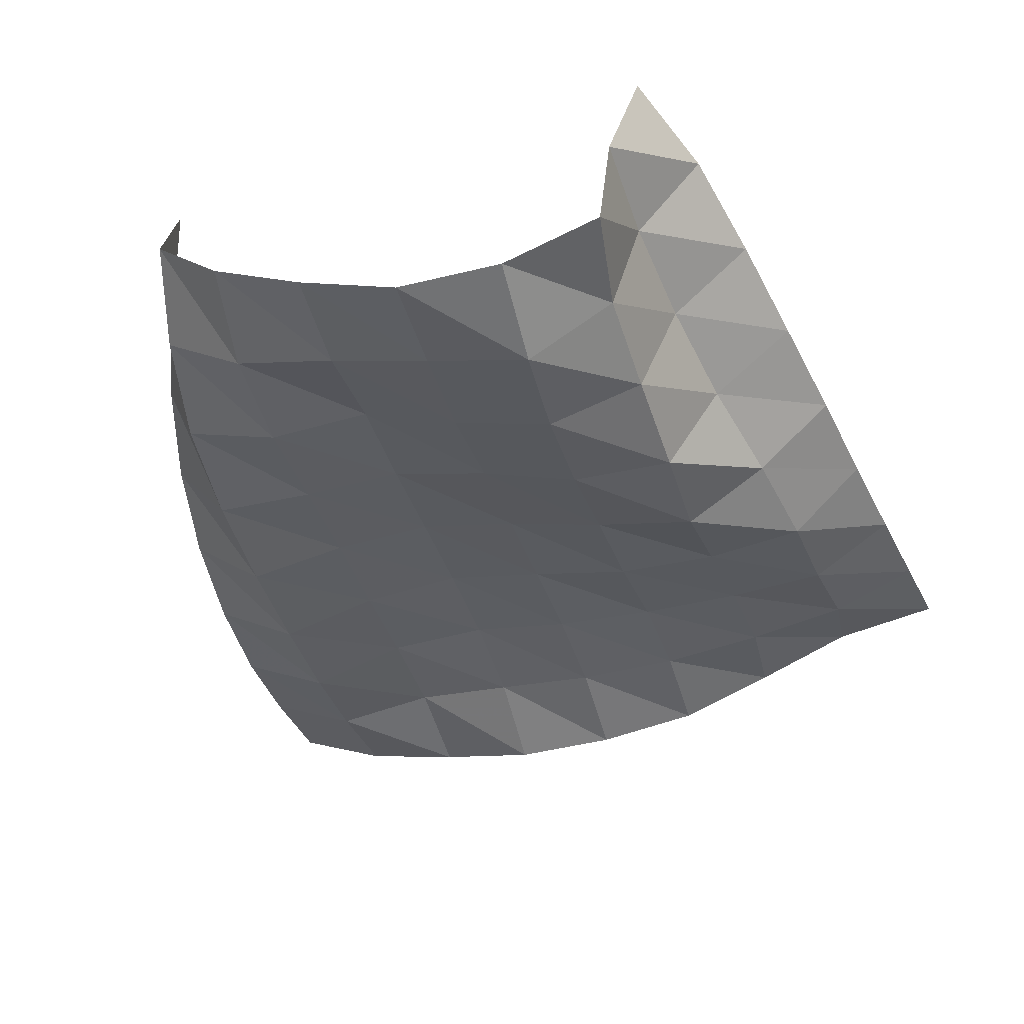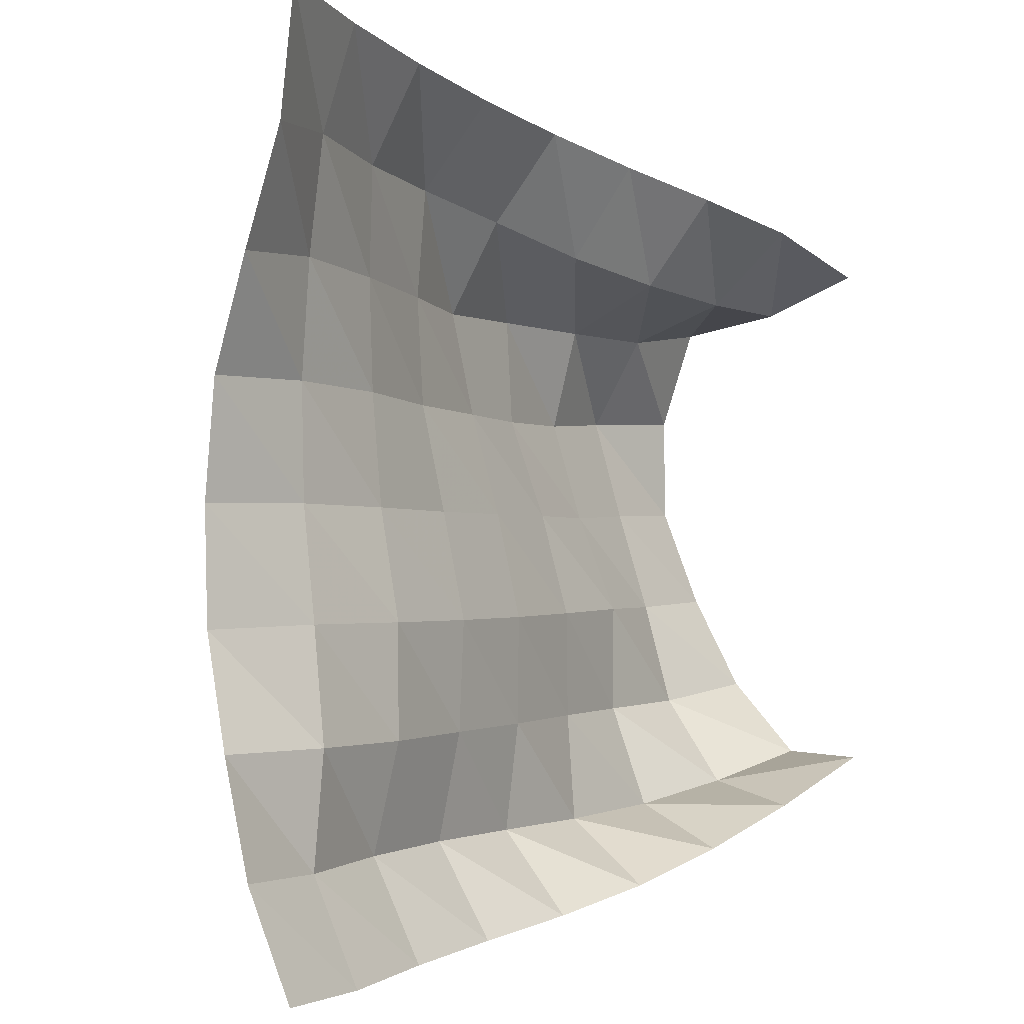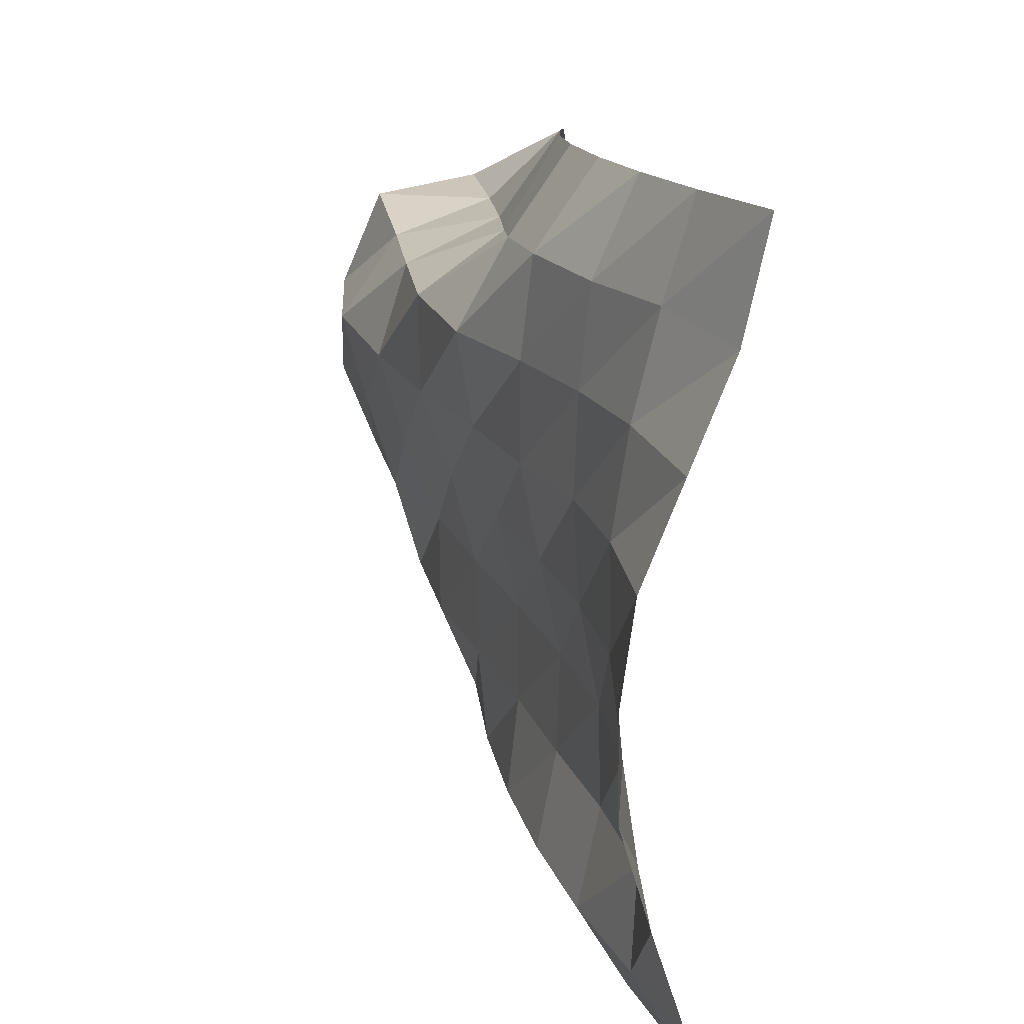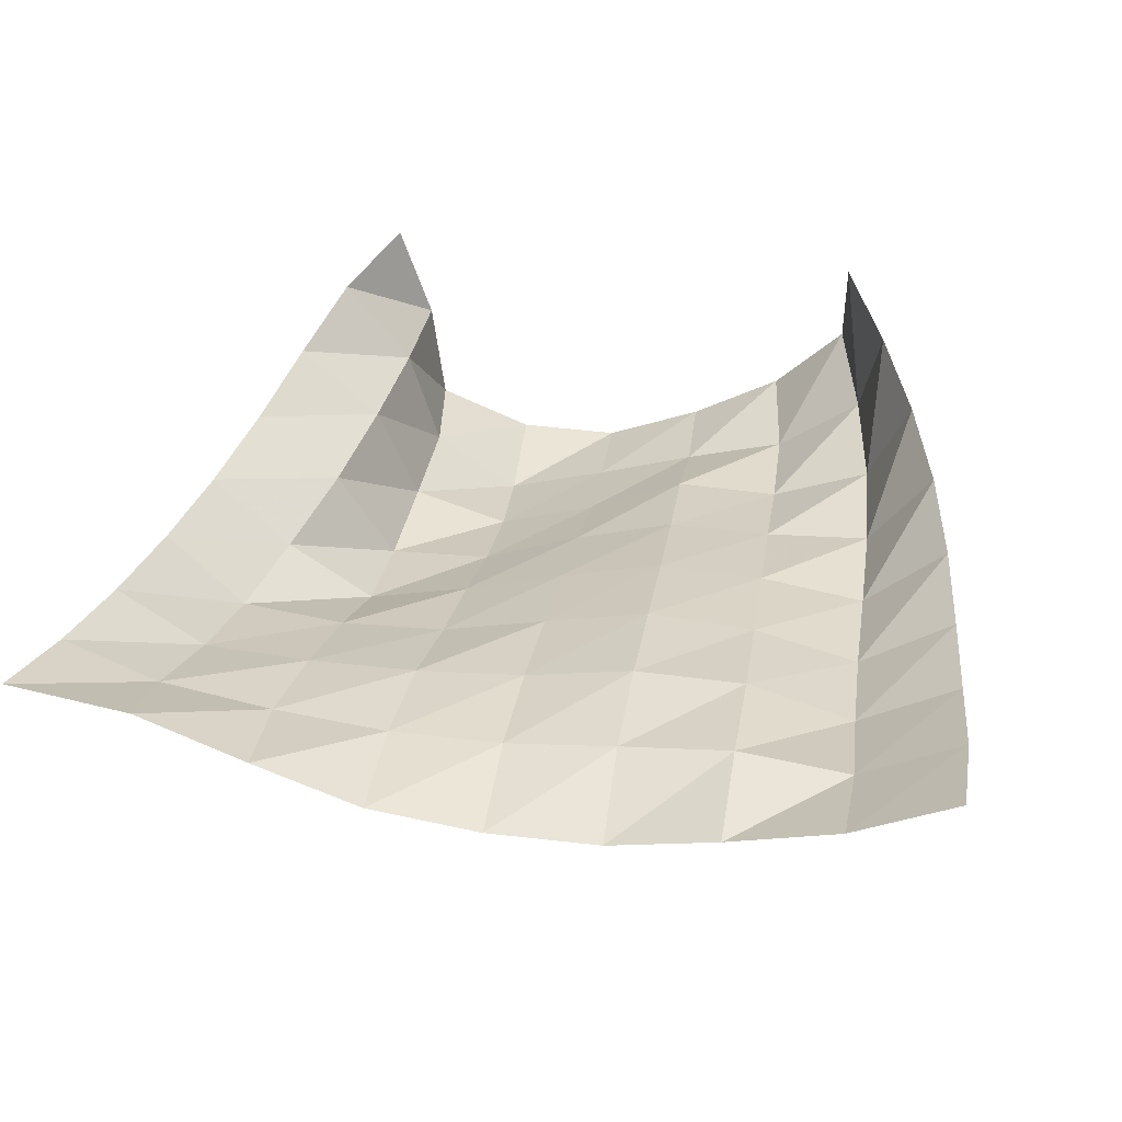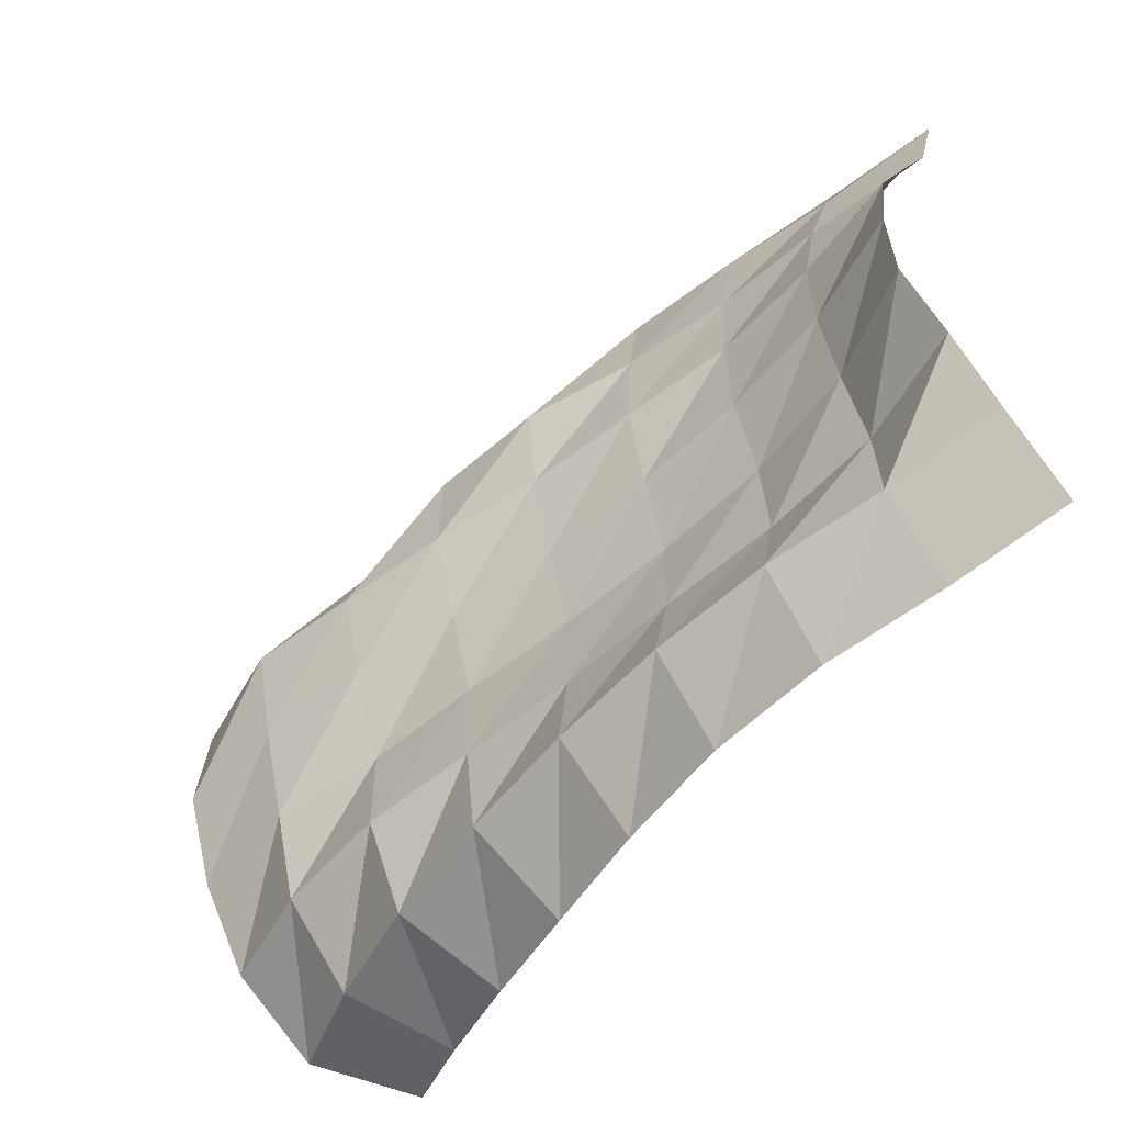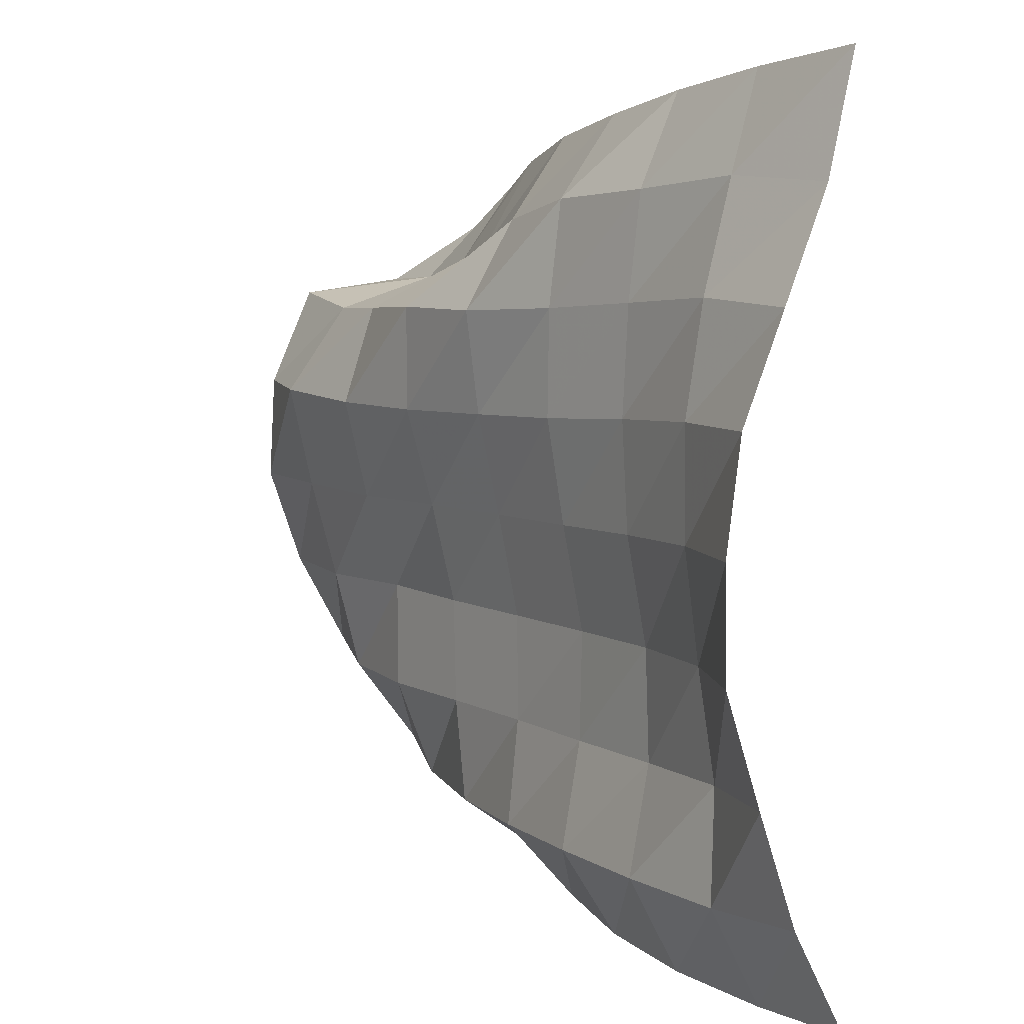
<metadata>
{"format":"obj","ext":"obj","renderer":"f3d","projection":"perspective","resolution":1024,"background":"white","views":[{"elev":-48.5,"azim":-72.6,"up":"+Y"},{"elev":-2.6,"azim":131.0,"up":"+Z"},{"elev":22.8,"azim":81.2,"up":"+Z"},{"elev":38.3,"azim":100.4,"up":"+Y"},{"elev":-62.6,"azim":53.8,"up":"+Z"},{"elev":5.1,"azim":68.6,"up":"+Z"}]}
</metadata>
<code>
v -1 0 -1
v -0.9958 -0.1158 -0.7713
v -1.004 -0.1933 -0.5222
v -1.019 -0.2634 -0.2743
v -1.015 -0.2684 -0.01824
v -1.011 -0.237 0.2388
v -1.009 -0.146 0.4815
v -1.012 -0.05043 0.7298
v -1 0 1
v -1.25 -0.06548 -1.001
v -1.242 -0.1836 -0.7748
v -1.256 -0.17 -0.5179
v -1.263 -0.2064 -0.2639
v -1.263 -0.2389 -0.01125
v -1.259 -0.2423 0.2457
v -1.247 -0.2082 0.5014
v -1.232 -0.1542 0.7505
v -1.254 -0.08469 0.9744
v -1.507 -0.1361 -0.9845
v -1.494 -0.2574 -0.7613
v -1.514 -0.2036 -0.5137
v -1.519 -0.2098 -0.2592
v -1.514 -0.2573 -0.01011
v -1.504 -0.2744 0.2412
v -1.487 -0.2685 0.4898
v -1.474 -0.2474 0.7308
v -1.511 -0.144 0.9442
v -1.767 -0.1715 -0.9612
v -1.755 -0.3074 -0.7501
v -1.769 -0.2594 -0.5044
v -1.775 -0.2516 -0.254
v -1.764 -0.3028 -0.009471
v -1.744 -0.3497 0.2331
v -1.729 -0.3523 0.4777
v -1.726 -0.3262 0.7182
v -1.769 -0.1792 0.9103
v -2.025 -0.17 -0.9293
v -2.018 -0.337 -0.7429
v -2.027 -0.3091 -0.4951
v -2.03 -0.3091 -0.2467
v -2.016 -0.3615 -0.004861
v -1.992 -0.4207 0.2319
v -1.966 -0.4606 0.4714
v -1.986 -0.3398 0.6795
v -2.025 -0.1933 0.875
v -2.279 -0.1446 -0.8796
v -2.282 -0.349 -0.7336
v -2.283 -0.3709 -0.4848
v -2.285 -0.3756 -0.2372
v -2.267 -0.4375 0.001308
v -2.238 -0.5113 0.2339
v -2.225 -0.5159 0.4791
v -2.241 -0.3099 0.6211
v -2.281 -0.1738 0.8305
v -2.523 -0.1097 -0.8079
v -2.547 -0.3417 -0.712
v -2.539 -0.4335 -0.4765
v -2.542 -0.4343 -0.2256
v -2.515 -0.5227 0.005852
v -2.489 -0.5857 0.2426
v -2.486 -0.5137 0.4755
v -2.499 -0.282 0.5793
v -2.531 -0.1278 0.781
v -2.755 -0.06067 -0.7147
v -2.802 -0.302 -0.6651
v -2.801 -0.4554 -0.4636
v -2.787 -0.521 -0.2193
v -2.766 -0.5912 0.02133
v -2.743 -0.6531 0.2653
v -2.741 -0.51 0.4741
v -2.758 -0.2686 0.5544
v -2.778 -0.07487 0.7227
v -2.97 0.003284 -0.6019
v -3.041 -0.2368 -0.5967
v -3.052 -0.4202 -0.4247
v -3.04 -0.5439 -0.2036
v -3.016 -0.631 0.0318
v -3.001 -0.623 0.2811
v -2.993 -0.5258 0.5138
v -3.013 -0.2741 0.5502
v -3.011 -0.03088 0.6303
f 1 10 2
f 2 10 11
f 2 11 3
f 3 11 12
f 3 12 4
f 4 12 13
f 4 13 5
f 5 13 14
f 5 14 6
f 6 14 15
f 6 15 7
f 7 15 16
f 7 16 8
f 8 16 17
f 8 17 9
f 9 17 18
f 10 19 11
f 11 19 20
f 11 20 12
f 12 20 21
f 12 21 13
f 13 21 22
f 13 22 14
f 14 22 23
f 14 23 15
f 15 23 24
f 15 24 16
f 16 24 25
f 16 25 17
f 17 25 26
f 17 26 18
f 18 26 27
f 19 28 20
f 20 28 29
f 20 29 21
f 21 29 30
f 21 30 22
f 22 30 31
f 22 31 23
f 23 31 32
f 23 32 24
f 24 32 33
f 24 33 25
f 25 33 34
f 25 34 26
f 26 34 35
f 26 35 27
f 27 35 36
f 28 37 29
f 29 37 38
f 29 38 30
f 30 38 39
f 30 39 31
f 31 39 40
f 31 40 32
f 32 40 41
f 32 41 33
f 33 41 42
f 33 42 34
f 34 42 43
f 34 43 35
f 35 43 44
f 35 44 36
f 36 44 45
f 37 46 38
f 38 46 47
f 38 47 39
f 39 47 48
f 39 48 40
f 40 48 49
f 40 49 41
f 41 49 50
f 41 50 42
f 42 50 51
f 42 51 43
f 43 51 52
f 43 52 44
f 44 52 53
f 44 53 45
f 45 53 54
f 46 55 47
f 47 55 56
f 47 56 48
f 48 56 57
f 48 57 49
f 49 57 58
f 49 58 50
f 50 58 59
f 50 59 51
f 51 59 60
f 51 60 52
f 52 60 61
f 52 61 53
f 53 61 62
f 53 62 54
f 54 62 63
f 55 64 56
f 56 64 65
f 56 65 57
f 57 65 66
f 57 66 58
f 58 66 67
f 58 67 59
f 59 67 68
f 59 68 60
f 60 68 69
f 60 69 61
f 61 69 70
f 61 70 62
f 62 70 71
f 62 71 63
f 63 71 72
f 64 73 65
f 65 73 74
f 65 74 66
f 66 74 75
f 66 75 67
f 67 75 76
f 67 76 68
f 68 76 77
f 68 77 69
f 69 77 78
f 69 78 70
f 70 78 79
f 70 79 71
f 71 79 80
f 71 80 72
f 72 80 81

</code>
